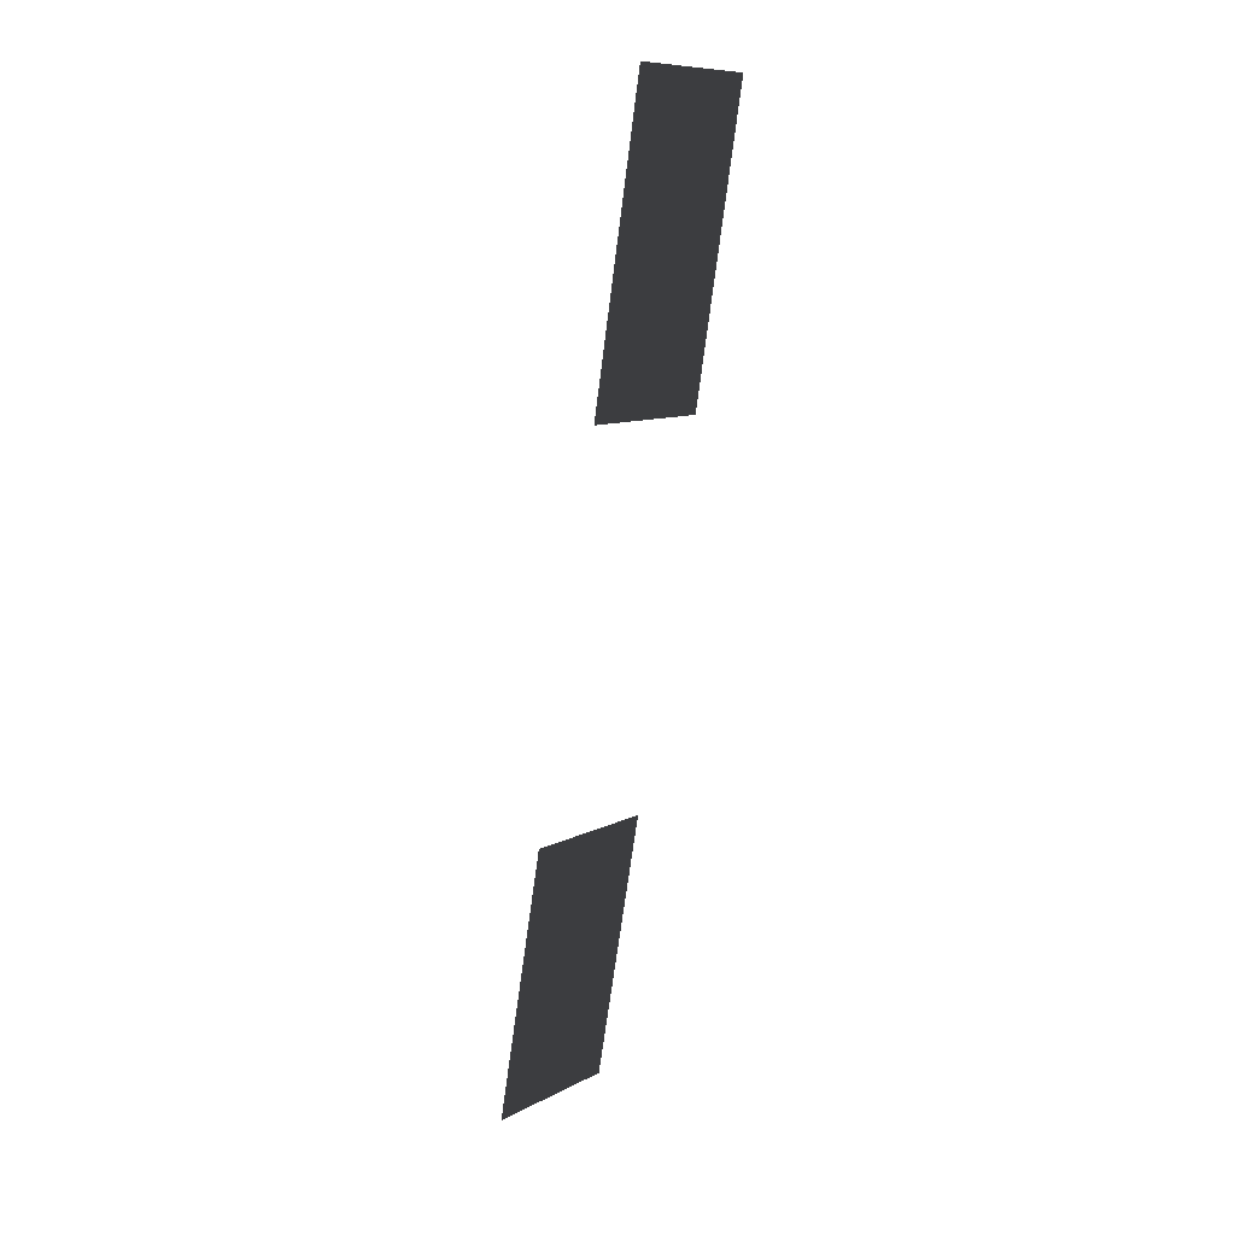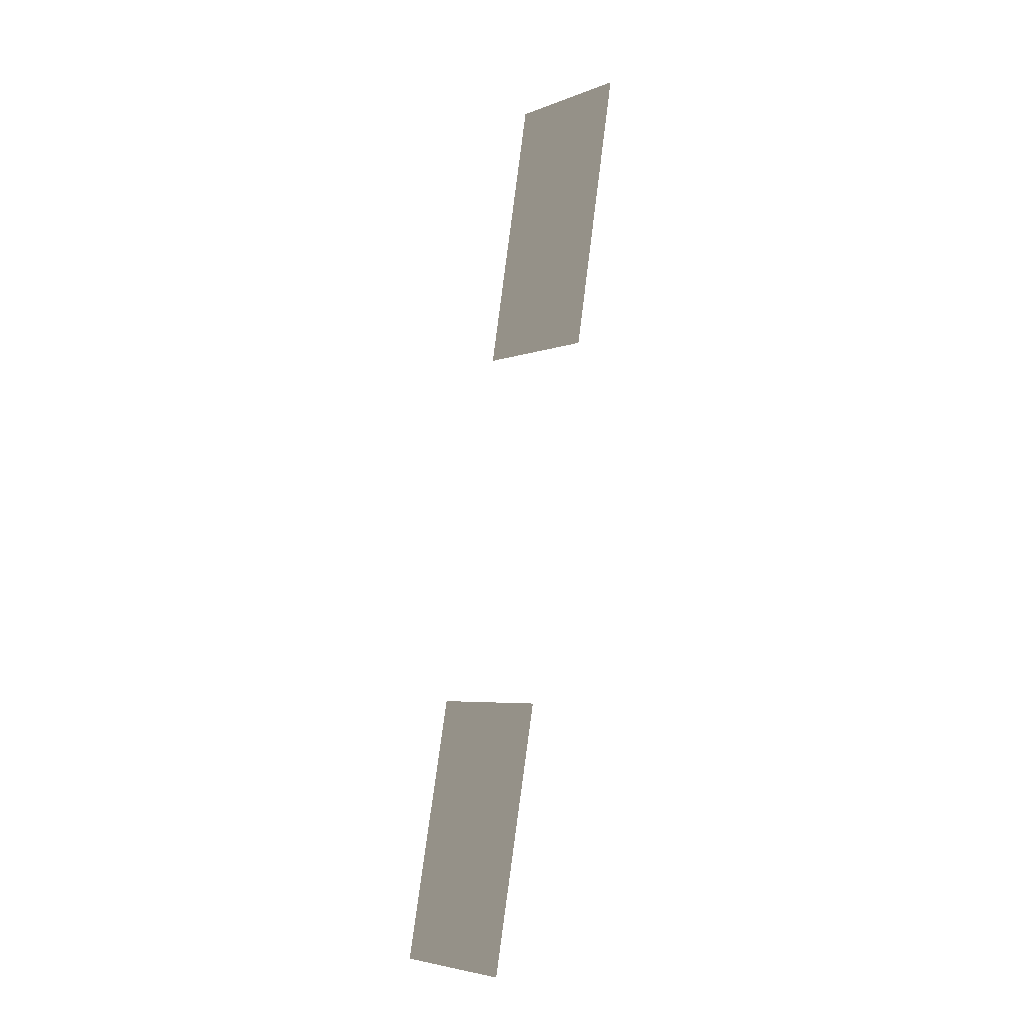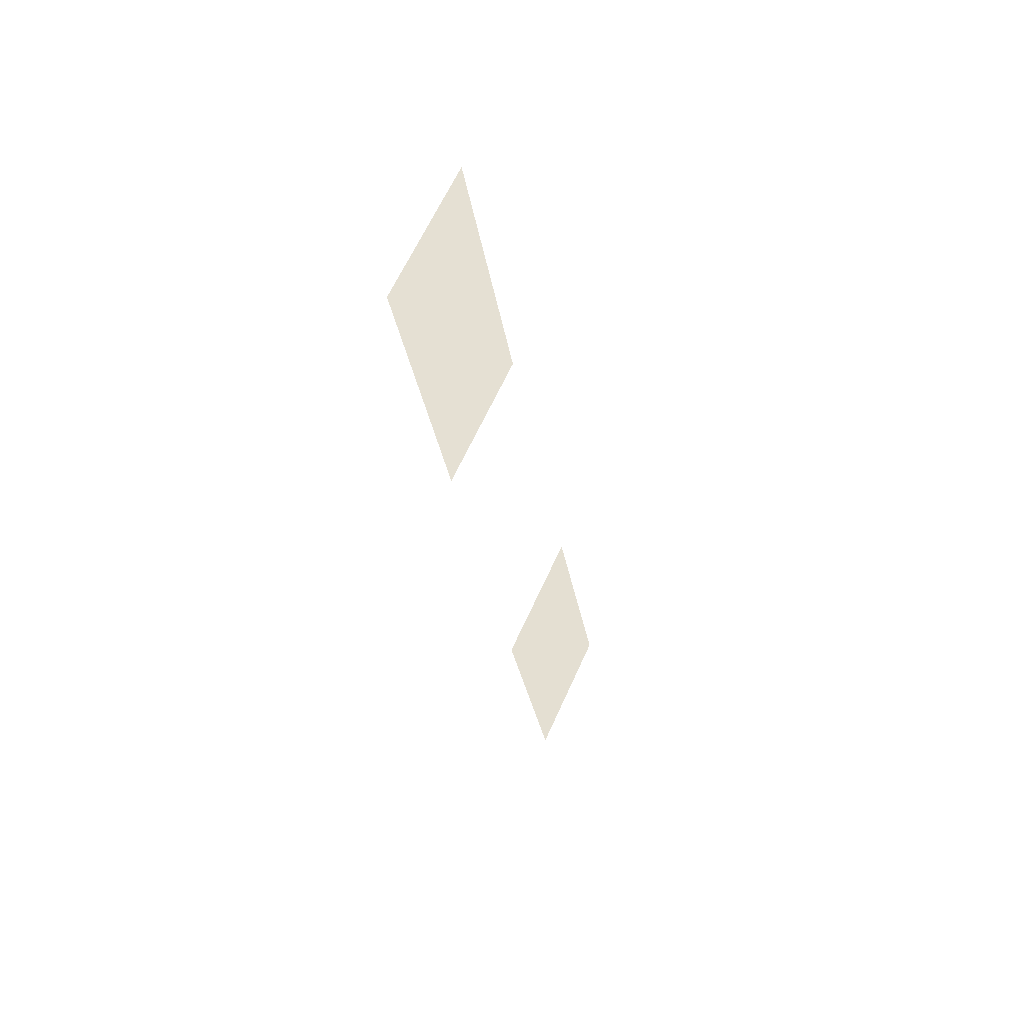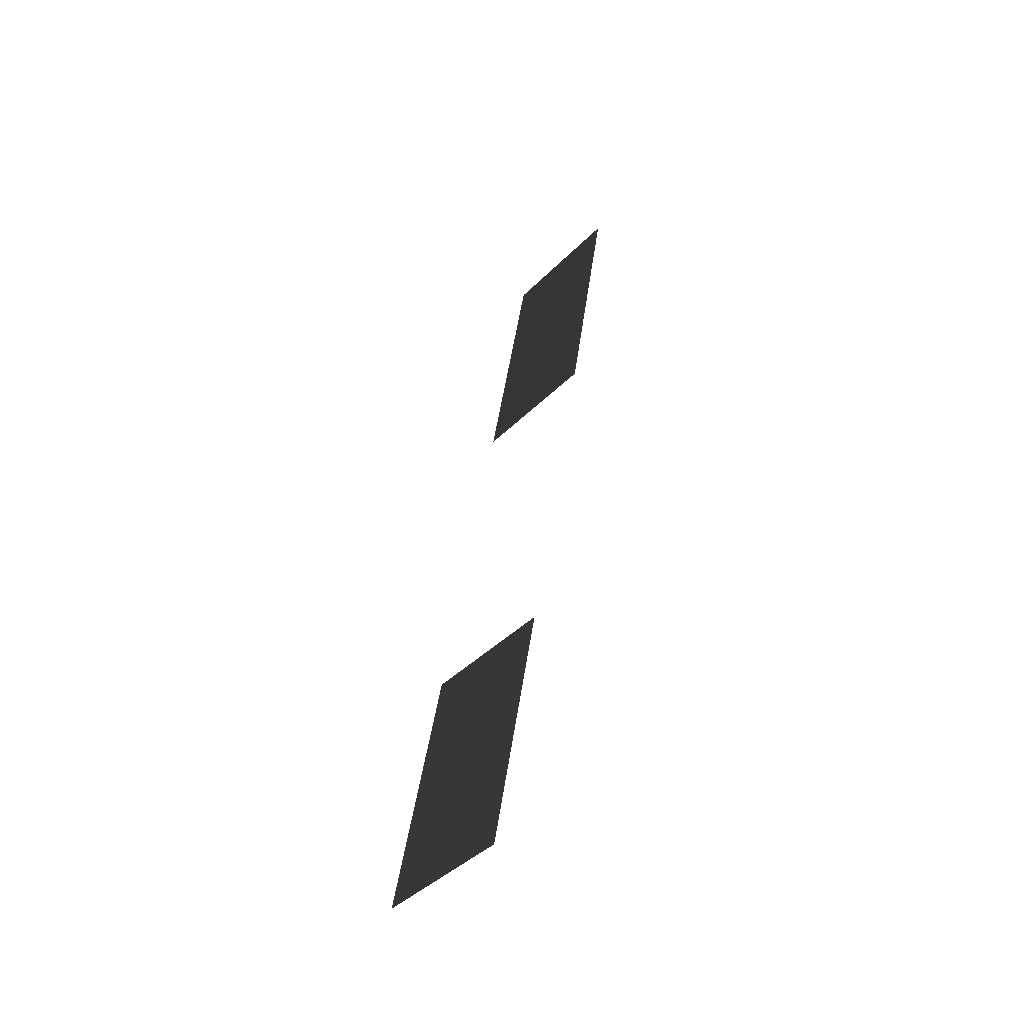
<metadata>
{"format":"obj","ext":"obj","renderer":"f3d","projection":"perspective","resolution":1024,"background":"white","views":[{"elev":10.0,"azim":128.2,"up":"+Y"},{"elev":-4.9,"azim":50.4,"up":"+Y"},{"elev":64.1,"azim":-65.6,"up":"+Y"},{"elev":-41.6,"azim":50.1,"up":"+Y"}]}
</metadata>
<code>
v 0.3334 3.306 0.4399
v -7.242e-06 3.306 0.4399
v 3.743e-06 4.664 0.217
v 0.3334 4.664 0.217
v 0.3334 0.3129 0.9562
v -1.04e-05 0.3129 0.9562
v -1.344e-05 1.553 0.7349
v 0.3334 1.553 0.7349
v -0.3334 3.306 0.4399
v -0.3334 4.664 0.217
v 3.743e-06 4.664 0.217
v -7.242e-06 3.306 0.4399
v -0.3334 0.3129 0.9562
v -0.3334 1.553 0.7349
v -1.344e-05 1.553 0.7349
v -1.04e-05 0.3129 0.9562
g Ramp_Arrows_36465_154
f 1 3 2
f 1 4 3
f 5 7 6
f 5 8 7
f 9 11 10
f 9 12 11
f 13 15 14
f 13 16 15

</code>
